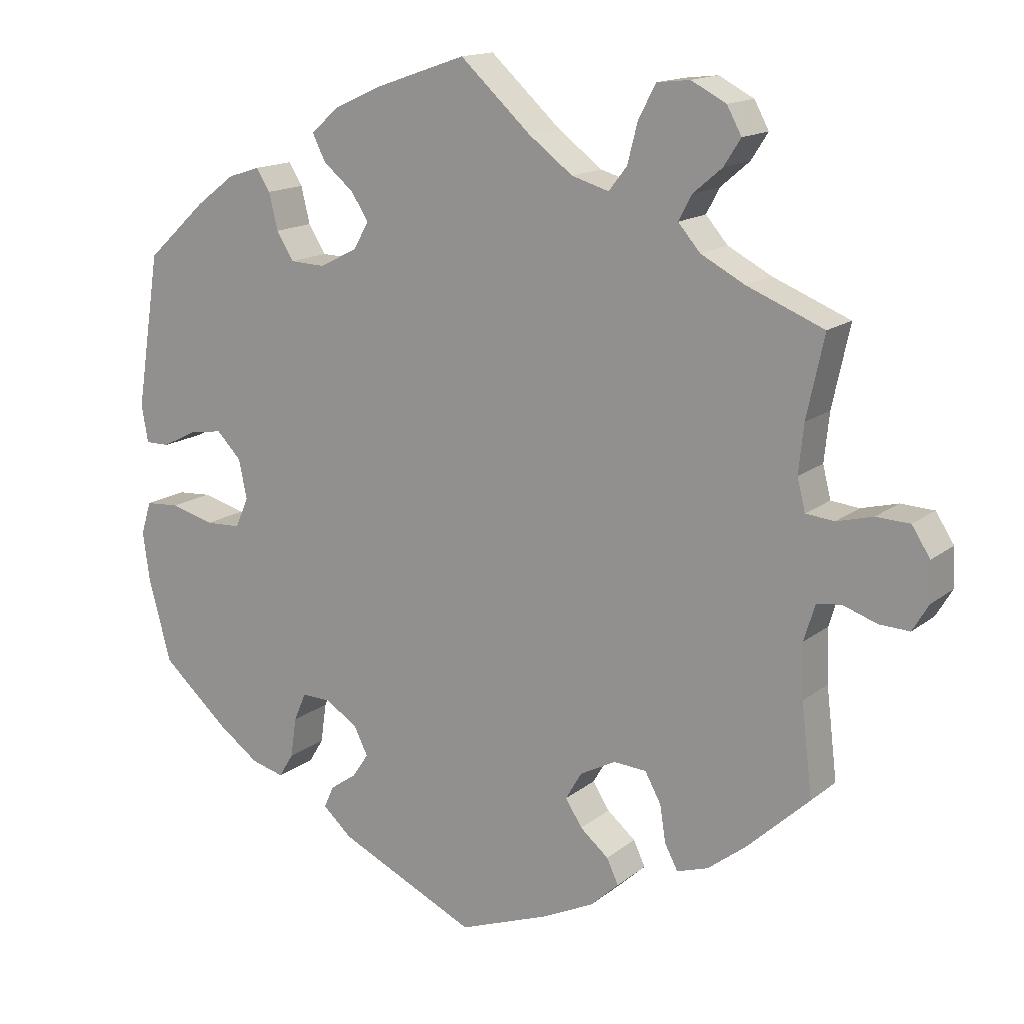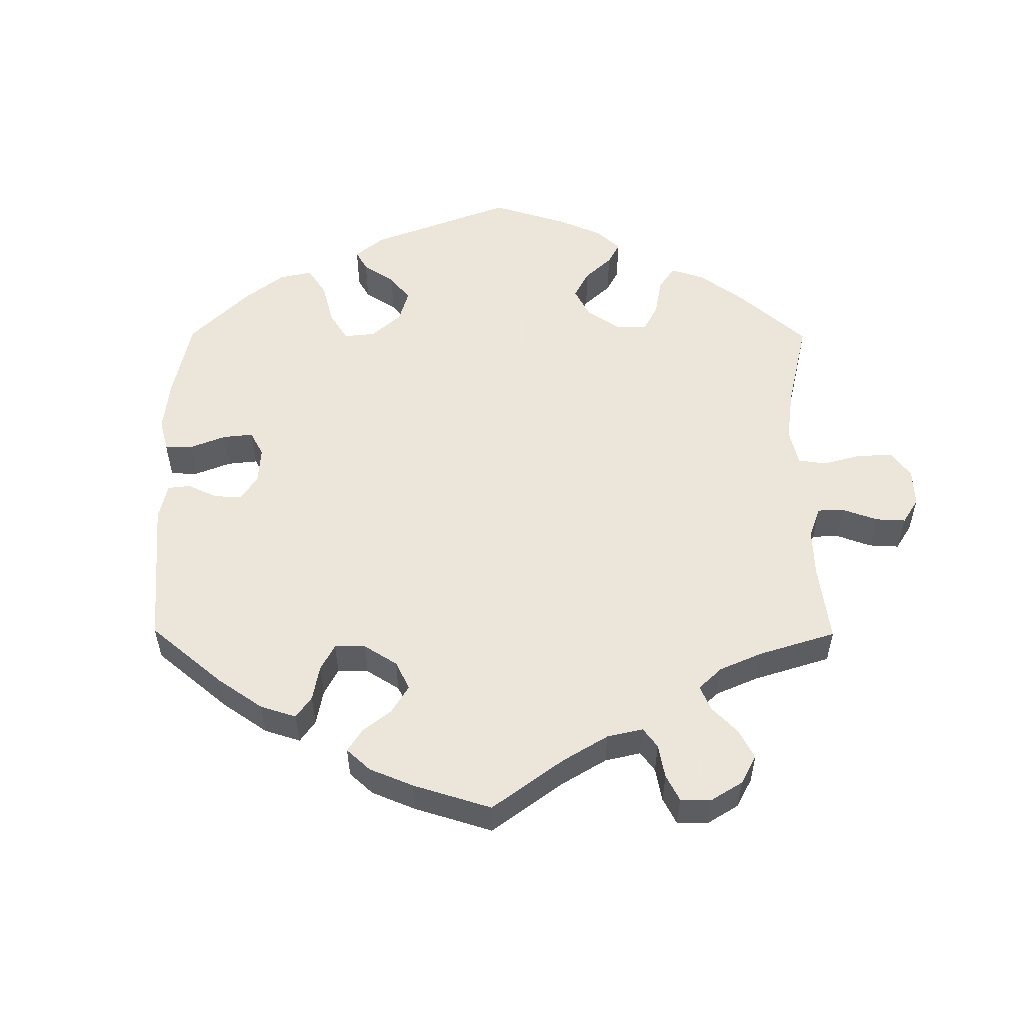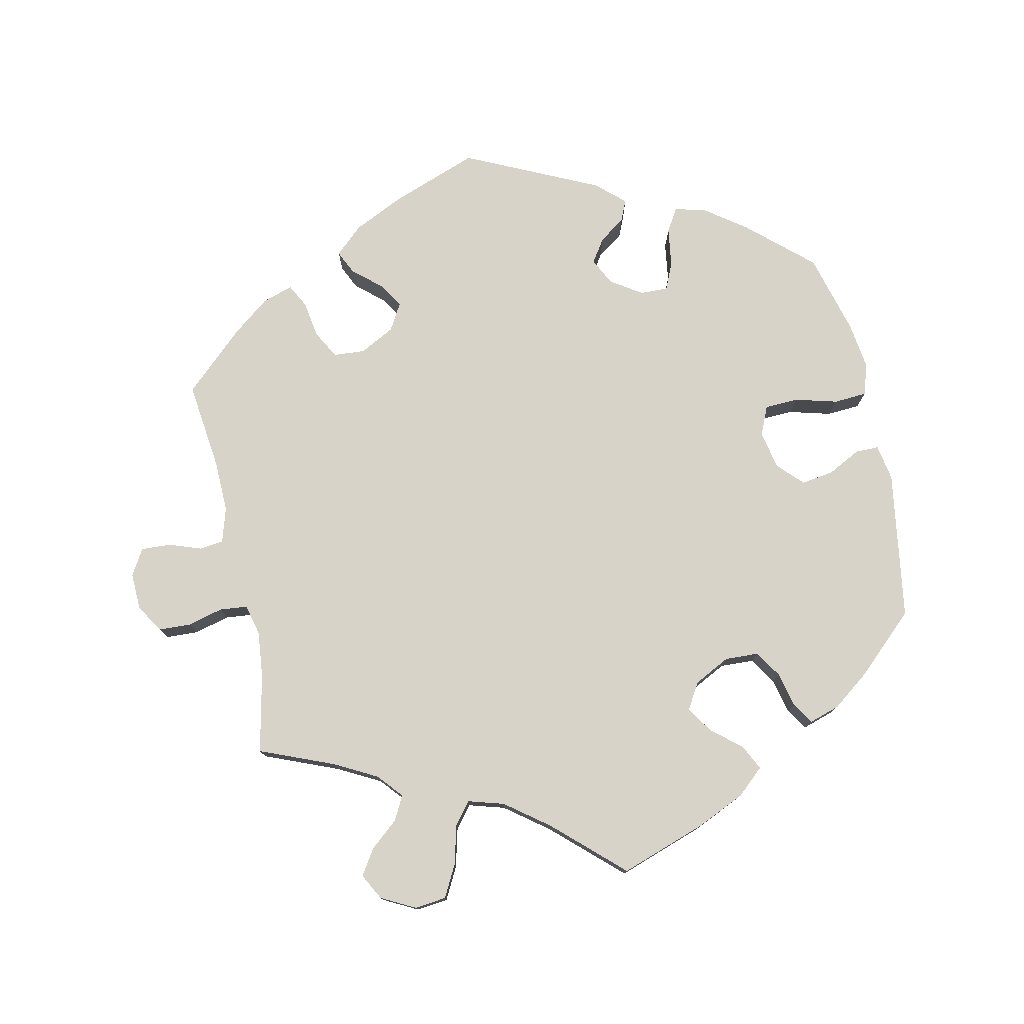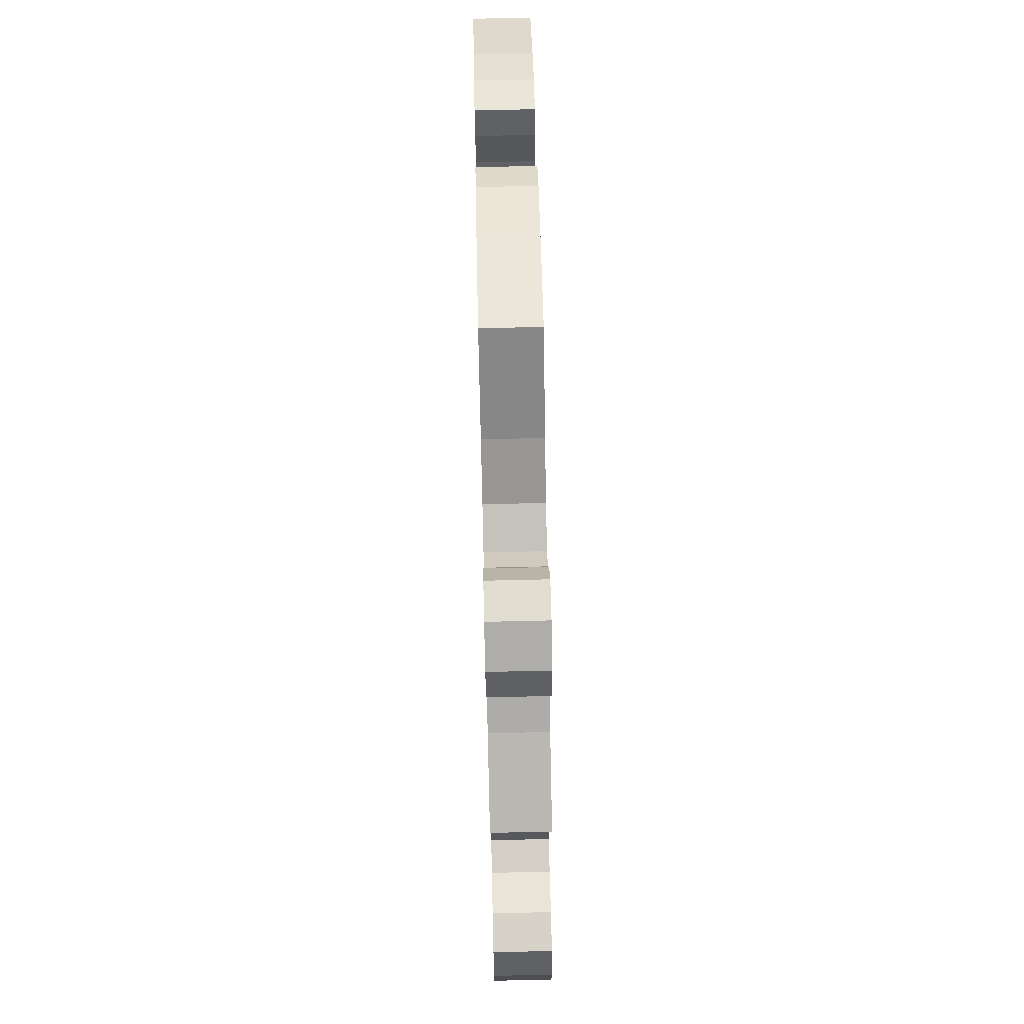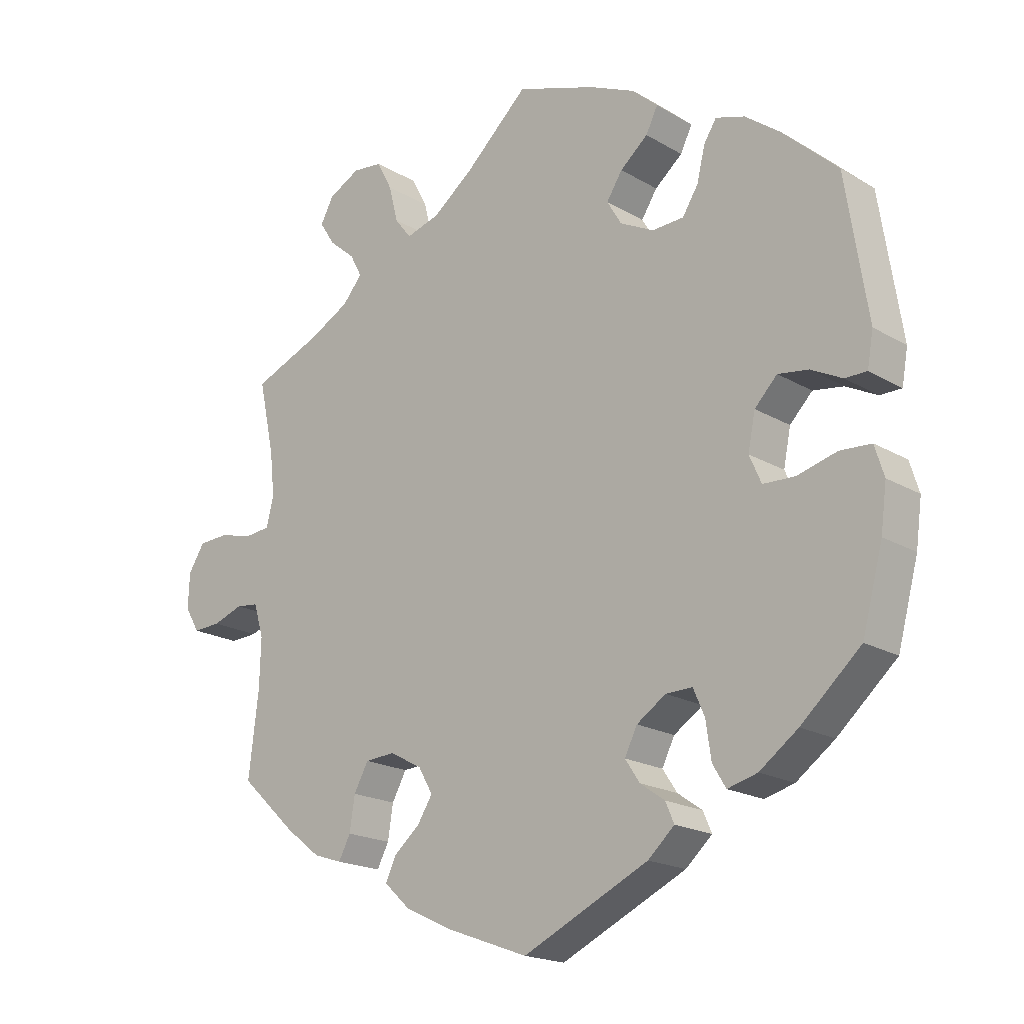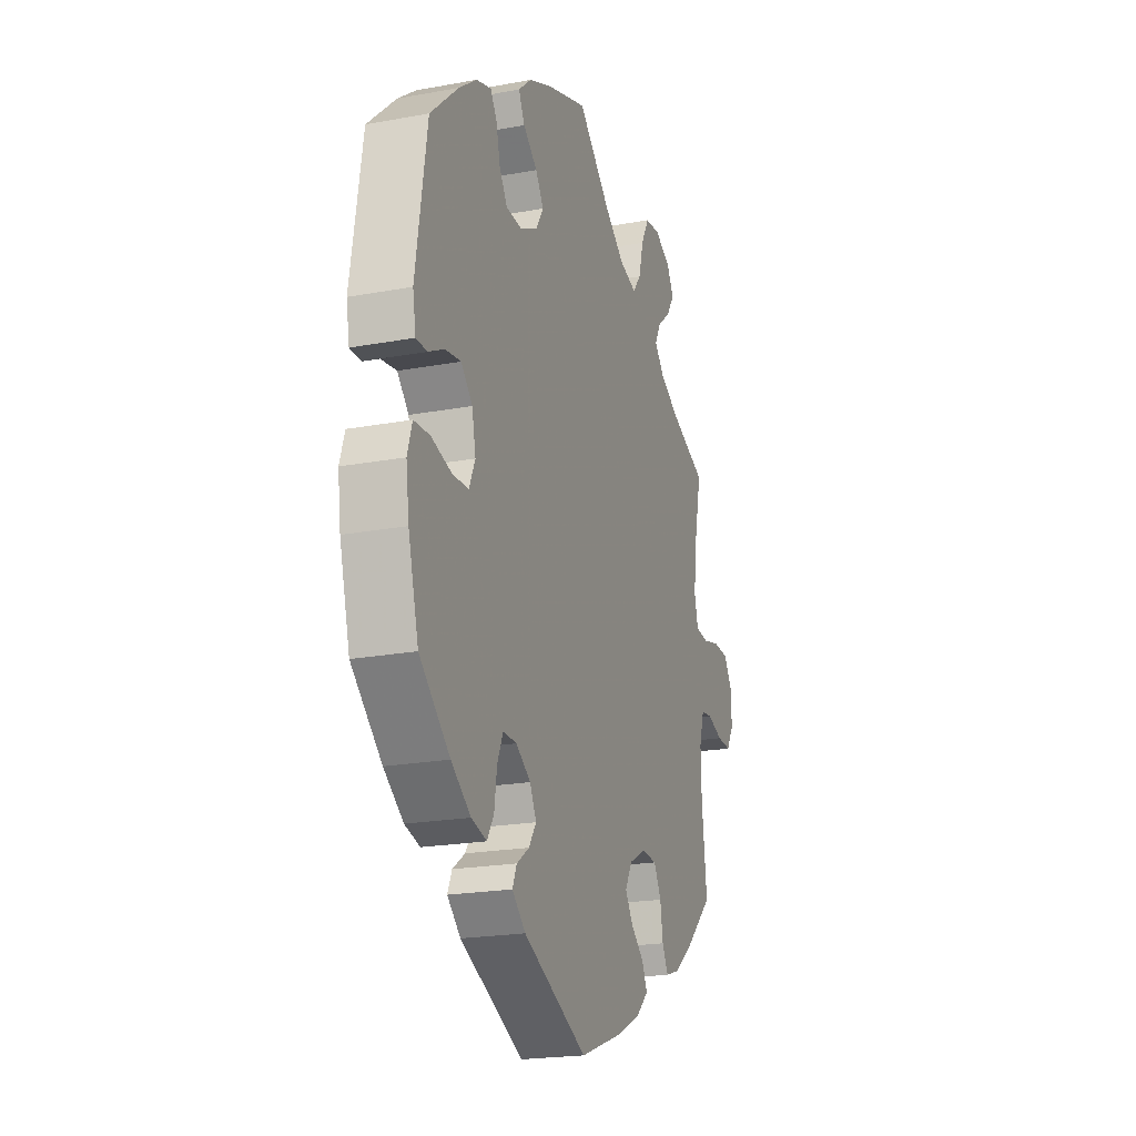
<metadata>
{"format":"obj","ext":"obj","renderer":"f3d","projection":"perspective","resolution":1024,"background":"white","views":[{"elev":15.1,"azim":-147.8,"up":"+Z"},{"elev":54.2,"azim":-119.7,"up":"+Y"},{"elev":77.0,"azim":-12.1,"up":"+Y"},{"elev":75.2,"azim":-91.3,"up":"+Z"},{"elev":-19.1,"azim":42.2,"up":"+Z"},{"elev":-21.0,"azim":108.4,"up":"+Z"}]}
</metadata>
<code>
v -0.486 0.07 -0.164
v -0.484 0.07 -0.09
v -0.499 0.07 -0.04
v -0.533 0.07 -0.036
v -0.579 0.07 -0.052
v -0.621 0.07 -0.054
v -0.643 0.07 -0.017
v -0.641 0.07 0.036
v -0.616 0.07 0.075
v -0.57 0.07 0.077
v -0.52 0.07 0.064
v -0.481 0.07 0.068
v -0.47 0.07 0.112
v -0.477 0.07 0.178
v -0.501 0.07 0.289
v -0.395 0.07 0.332
v -0.335 0.07 0.364
v -0.305 0.07 0.399
v -0.323 0.07 0.433
v -0.363 0.07 0.467
v -0.386 0.07 0.503
v -0.366 0.07 0.54
v -0.318 0.07 0.565
v -0.273 0.07 0.56
v -0.249 0.07 0.515
v -0.235 0.07 0.46
v -0.21 0.07 0.428
v -0.159 0.07 0.443
v -0.098 0.07 0.489
v -0.001 0.07 0.578
v 0.121 0.07 0.536
v 0.19 0.07 0.505
v 0.228 0.07 0.471
v 0.21 0.07 0.435
v 0.168 0.07 0.4
v 0.144 0.07 0.363
v 0.166 0.07 0.326
v 0.217 0.07 0.3
v 0.265 0.07 0.302
v 0.289 0.07 0.34
v 0.301 0.07 0.39
v 0.32 0.07 0.42
v 0.364 0.07 0.406
v 0.417 0.07 0.366
v 0.5 0.07 0.289
v 0.533 0.07 0.077
v 0.524 0.07 0.026
v 0.491 0.07 0.026
v 0.444 0.07 0.05
v 0.398 0.07 0.057
v 0.364 0.07 0.022
v 0.353 0.07 -0.032
v 0.371 0.07 -0.073
v 0.419 0.07 -0.075
v 0.479 0.07 -0.059
v 0.526 0.07 -0.062
v 0.54 0.07 -0.107
v 0.531 0.07 -0.174
v 0.5 0.07 -0.289
v 0.41 0.07 -0.369
v 0.352 0.07 -0.411
v 0.307 0.07 -0.423
v 0.287 0.07 -0.39
v 0.279 0.07 -0.335
v 0.262 0.07 -0.296
v 0.222 0.07 -0.297
v 0.178 0.07 -0.326
v 0.159 0.07 -0.364
v 0.181 0.07 -0.397
v 0.218 0.07 -0.423
v 0.231 0.07 -0.453
v 0.191 0.07 -0.489
v 0.001 0.07 -0.578
v -0.124 0.07 -0.532
v -0.195 0.07 -0.498
v -0.234 0.07 -0.462
v -0.218 0.07 -0.428
v -0.179 0.07 -0.395
v -0.156 0.07 -0.359
v -0.178 0.07 -0.321
v -0.227 0.07 -0.295
v -0.272 0.07 -0.298
v -0.294 0.07 -0.338
v -0.302 0.07 -0.389
v -0.32 0.07 -0.423
v -0.363 0.07 -0.409
v -0.416 0.07 -0.368
v -0.501 0.07 -0.289
v -0.486 0 -0.164
v -0.484 0 -0.09
v -0.499 0 -0.04
v -0.533 0 -0.036
v -0.579 0 -0.052
v -0.621 0 -0.054
v -0.643 0 -0.017
v -0.641 0 0.036
v -0.616 0 0.075
v -0.57 0 0.077
v -0.52 0 0.064
v -0.481 0 0.068
v -0.47 0 0.112
v -0.477 0 0.178
v -0.501 0 0.289
v -0.395 0 0.332
v -0.335 0 0.364
v -0.305 0 0.399
v -0.323 0 0.433
v -0.363 0 0.467
v -0.386 0 0.503
v -0.366 0 0.54
v -0.318 0 0.565
v -0.273 0 0.56
v -0.249 0 0.515
v -0.235 0 0.46
v -0.21 0 0.428
v -0.159 0 0.443
v -0.098 0 0.489
v -0.001 0 0.578
v 0.121 0 0.536
v 0.19 0 0.505
v 0.228 0 0.471
v 0.21 0 0.435
v 0.168 0 0.4
v 0.144 0 0.363
v 0.166 0 0.326
v 0.217 0 0.3
v 0.265 0 0.302
v 0.289 0 0.34
v 0.301 0 0.39
v 0.32 0 0.42
v 0.364 0 0.406
v 0.417 0 0.366
v 0.5 0 0.289
v 0.533 0 0.077
v 0.524 0 0.026
v 0.491 0 0.026
v 0.444 0 0.05
v 0.398 0 0.057
v 0.364 0 0.022
v 0.353 0 -0.032
v 0.371 0 -0.073
v 0.419 0 -0.075
v 0.479 0 -0.059
v 0.526 0 -0.062
v 0.54 0 -0.107
v 0.531 0 -0.174
v 0.5 0 -0.289
v 0.41 0 -0.369
v 0.352 0 -0.411
v 0.307 0 -0.423
v 0.287 0 -0.39
v 0.279 0 -0.335
v 0.262 0 -0.296
v 0.222 0 -0.297
v 0.178 0 -0.326
v 0.159 0 -0.364
v 0.181 0 -0.397
v 0.218 0 -0.423
v 0.231 0 -0.453
v 0.191 0 -0.489
v 0.001 0 -0.578
v -0.124 0 -0.532
v -0.195 0 -0.498
v -0.234 0 -0.462
v -0.218 0 -0.428
v -0.179 0 -0.395
v -0.156 0 -0.359
v -0.178 0 -0.321
v -0.227 0 -0.295
v -0.272 0 -0.298
v -0.294 0 -0.338
v -0.302 0 -0.389
v -0.32 0 -0.423
v -0.363 0 -0.409
v -0.416 0 -0.368
v -0.501 0 -0.289
f 87 88 1
f 86 87 1 2
f 83 84 85 86
f 82 83 86 2
f 81 82 2 3
f 80 81 3
f 75 76 77 78
f 75 78 79
f 74 75 79
f 73 74 79
f 72 73 79 80
f 69 70 71 72
f 68 69 72 80
f 61 62 63 64
f 61 64 65
f 60 61 65
f 59 60 65
f 58 59 65 66
f 54 55 56 57
f 53 54 57 58
f 46 47 48 49
f 46 49 50
f 45 46 50
f 44 45 50 51
f 40 41 42 43
f 39 40 43 44
f 32 33 34 35
f 32 35 36
f 29 30 31 32
f 28 29 32 36
f 27 28 36 37
f 23 24 25 26
f 23 26 27
f 22 23 27
f 19 20 21 22
f 18 19 22 27
f 17 18 27 37
f 14 15 16
f 13 14 16 17
f 12 13 17 37
f 8 9 10 11
f 8 11 12
f 7 8 12
f 4 5 6 7
f 3 4 7 12
f 67 68 80 3
f 53 58 66
f 52 53 66 67
f 39 44 51 52
f 38 39 52 67
f 37 38 67
f 3 12 37 67
f 89 176 175
f 90 89 175 174
f 174 173 172 171
f 90 174 171 170
f 91 90 170 169
f 91 169 168
f 166 165 164 163
f 167 166 163
f 167 163 162
f 167 162 161
f 168 167 161 160
f 160 159 158 157
f 168 160 157 156
f 152 151 150 149
f 153 152 149
f 153 149 148
f 153 148 147
f 154 153 147 146
f 145 144 143 142
f 146 145 142 141
f 137 136 135 134
f 138 137 134
f 138 134 133
f 139 138 133 132
f 131 130 129 128
f 132 131 128 127
f 123 122 121 120
f 124 123 120
f 120 119 118 117
f 124 120 117 116
f 125 124 116 115
f 114 113 112 111
f 115 114 111
f 115 111 110
f 110 109 108 107
f 115 110 107 106
f 125 115 106 105
f 104 103 102
f 105 104 102 101
f 125 105 101 100
f 99 98 97 96
f 100 99 96
f 100 96 95
f 95 94 93 92
f 100 95 92 91
f 91 168 156 155
f 154 146 141
f 155 154 141 140
f 140 139 132 127
f 155 140 127 126
f 155 126 125
f 155 125 100 91
f 1 89 90 2
f 2 90 91 3
f 3 91 92 4
f 4 92 93 5
f 5 93 94 6
f 6 94 95 7
f 7 95 96 8
f 8 96 97 9
f 9 97 98 10
f 10 98 99 11
f 11 99 100 12
f 12 100 101 13
f 13 101 102 14
f 14 102 103 15
f 15 103 104 16
f 16 104 105 17
f 17 105 106 18
f 18 106 107 19
f 19 107 108 20
f 20 108 109 21
f 21 109 110 22
f 22 110 111 23
f 23 111 112 24
f 24 112 113 25
f 25 113 114 26
f 26 114 115 27
f 27 115 116 28
f 28 116 117 29
f 29 117 118 30
f 30 118 119 31
f 31 119 120 32
f 32 120 121 33
f 33 121 122 34
f 34 122 123 35
f 35 123 124 36
f 36 124 125 37
f 37 125 126 38
f 38 126 127 39
f 39 127 128 40
f 40 128 129 41
f 41 129 130 42
f 42 130 131 43
f 43 131 132 44
f 44 132 133 45
f 45 133 134 46
f 46 134 135 47
f 47 135 136 48
f 48 136 137 49
f 49 137 138 50
f 50 138 139 51
f 51 139 140 52
f 52 140 141 53
f 53 141 142 54
f 54 142 143 55
f 55 143 144 56
f 56 144 145 57
f 57 145 146 58
f 58 146 147 59
f 59 147 148 60
f 60 148 149 61
f 61 149 150 62
f 62 150 151 63
f 63 151 152 64
f 64 152 153 65
f 65 153 154 66
f 66 154 155 67
f 67 155 156 68
f 68 156 157 69
f 69 157 158 70
f 70 158 159 71
f 71 159 160 72
f 72 160 161 73
f 73 161 162 74
f 74 162 163 75
f 75 163 164 76
f 76 164 165 77
f 77 165 166 78
f 78 166 167 79
f 79 167 168 80
f 80 168 169 81
f 81 169 170 82
f 82 170 171 83
f 83 171 172 84
f 84 172 173 85
f 85 173 174 86
f 86 174 175 87
f 87 175 176 88
f 88 176 89 1

</code>
